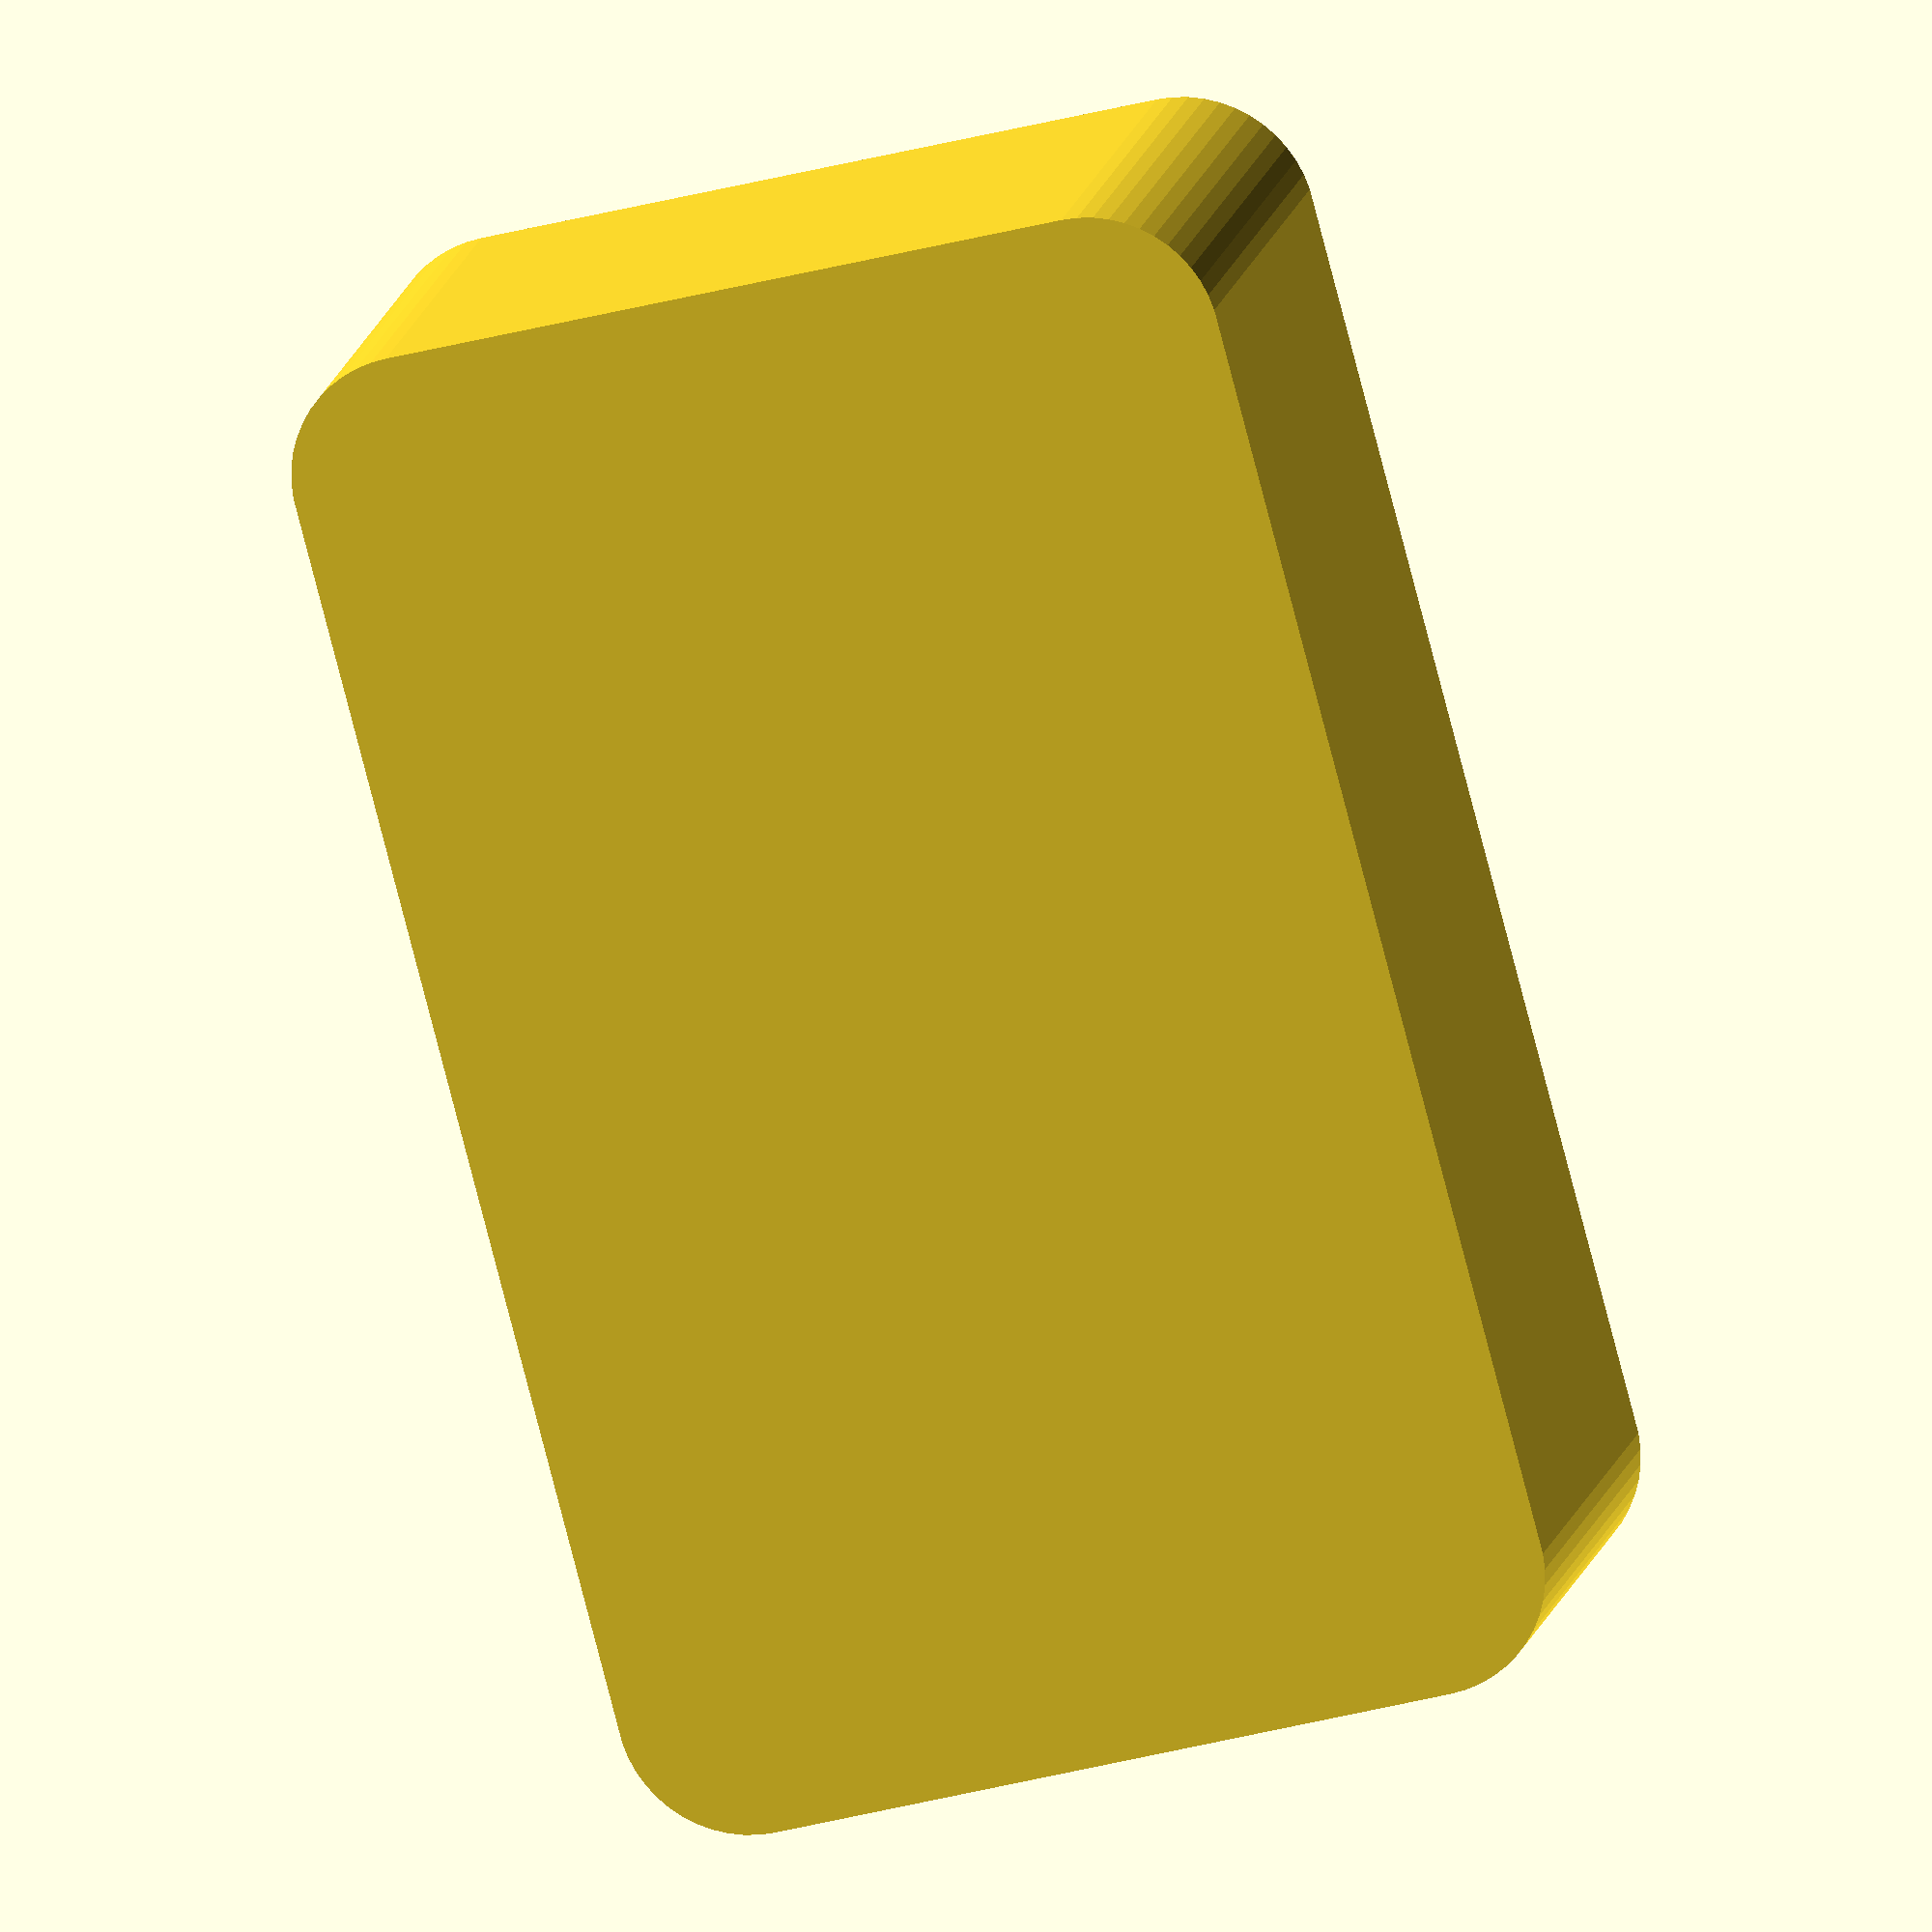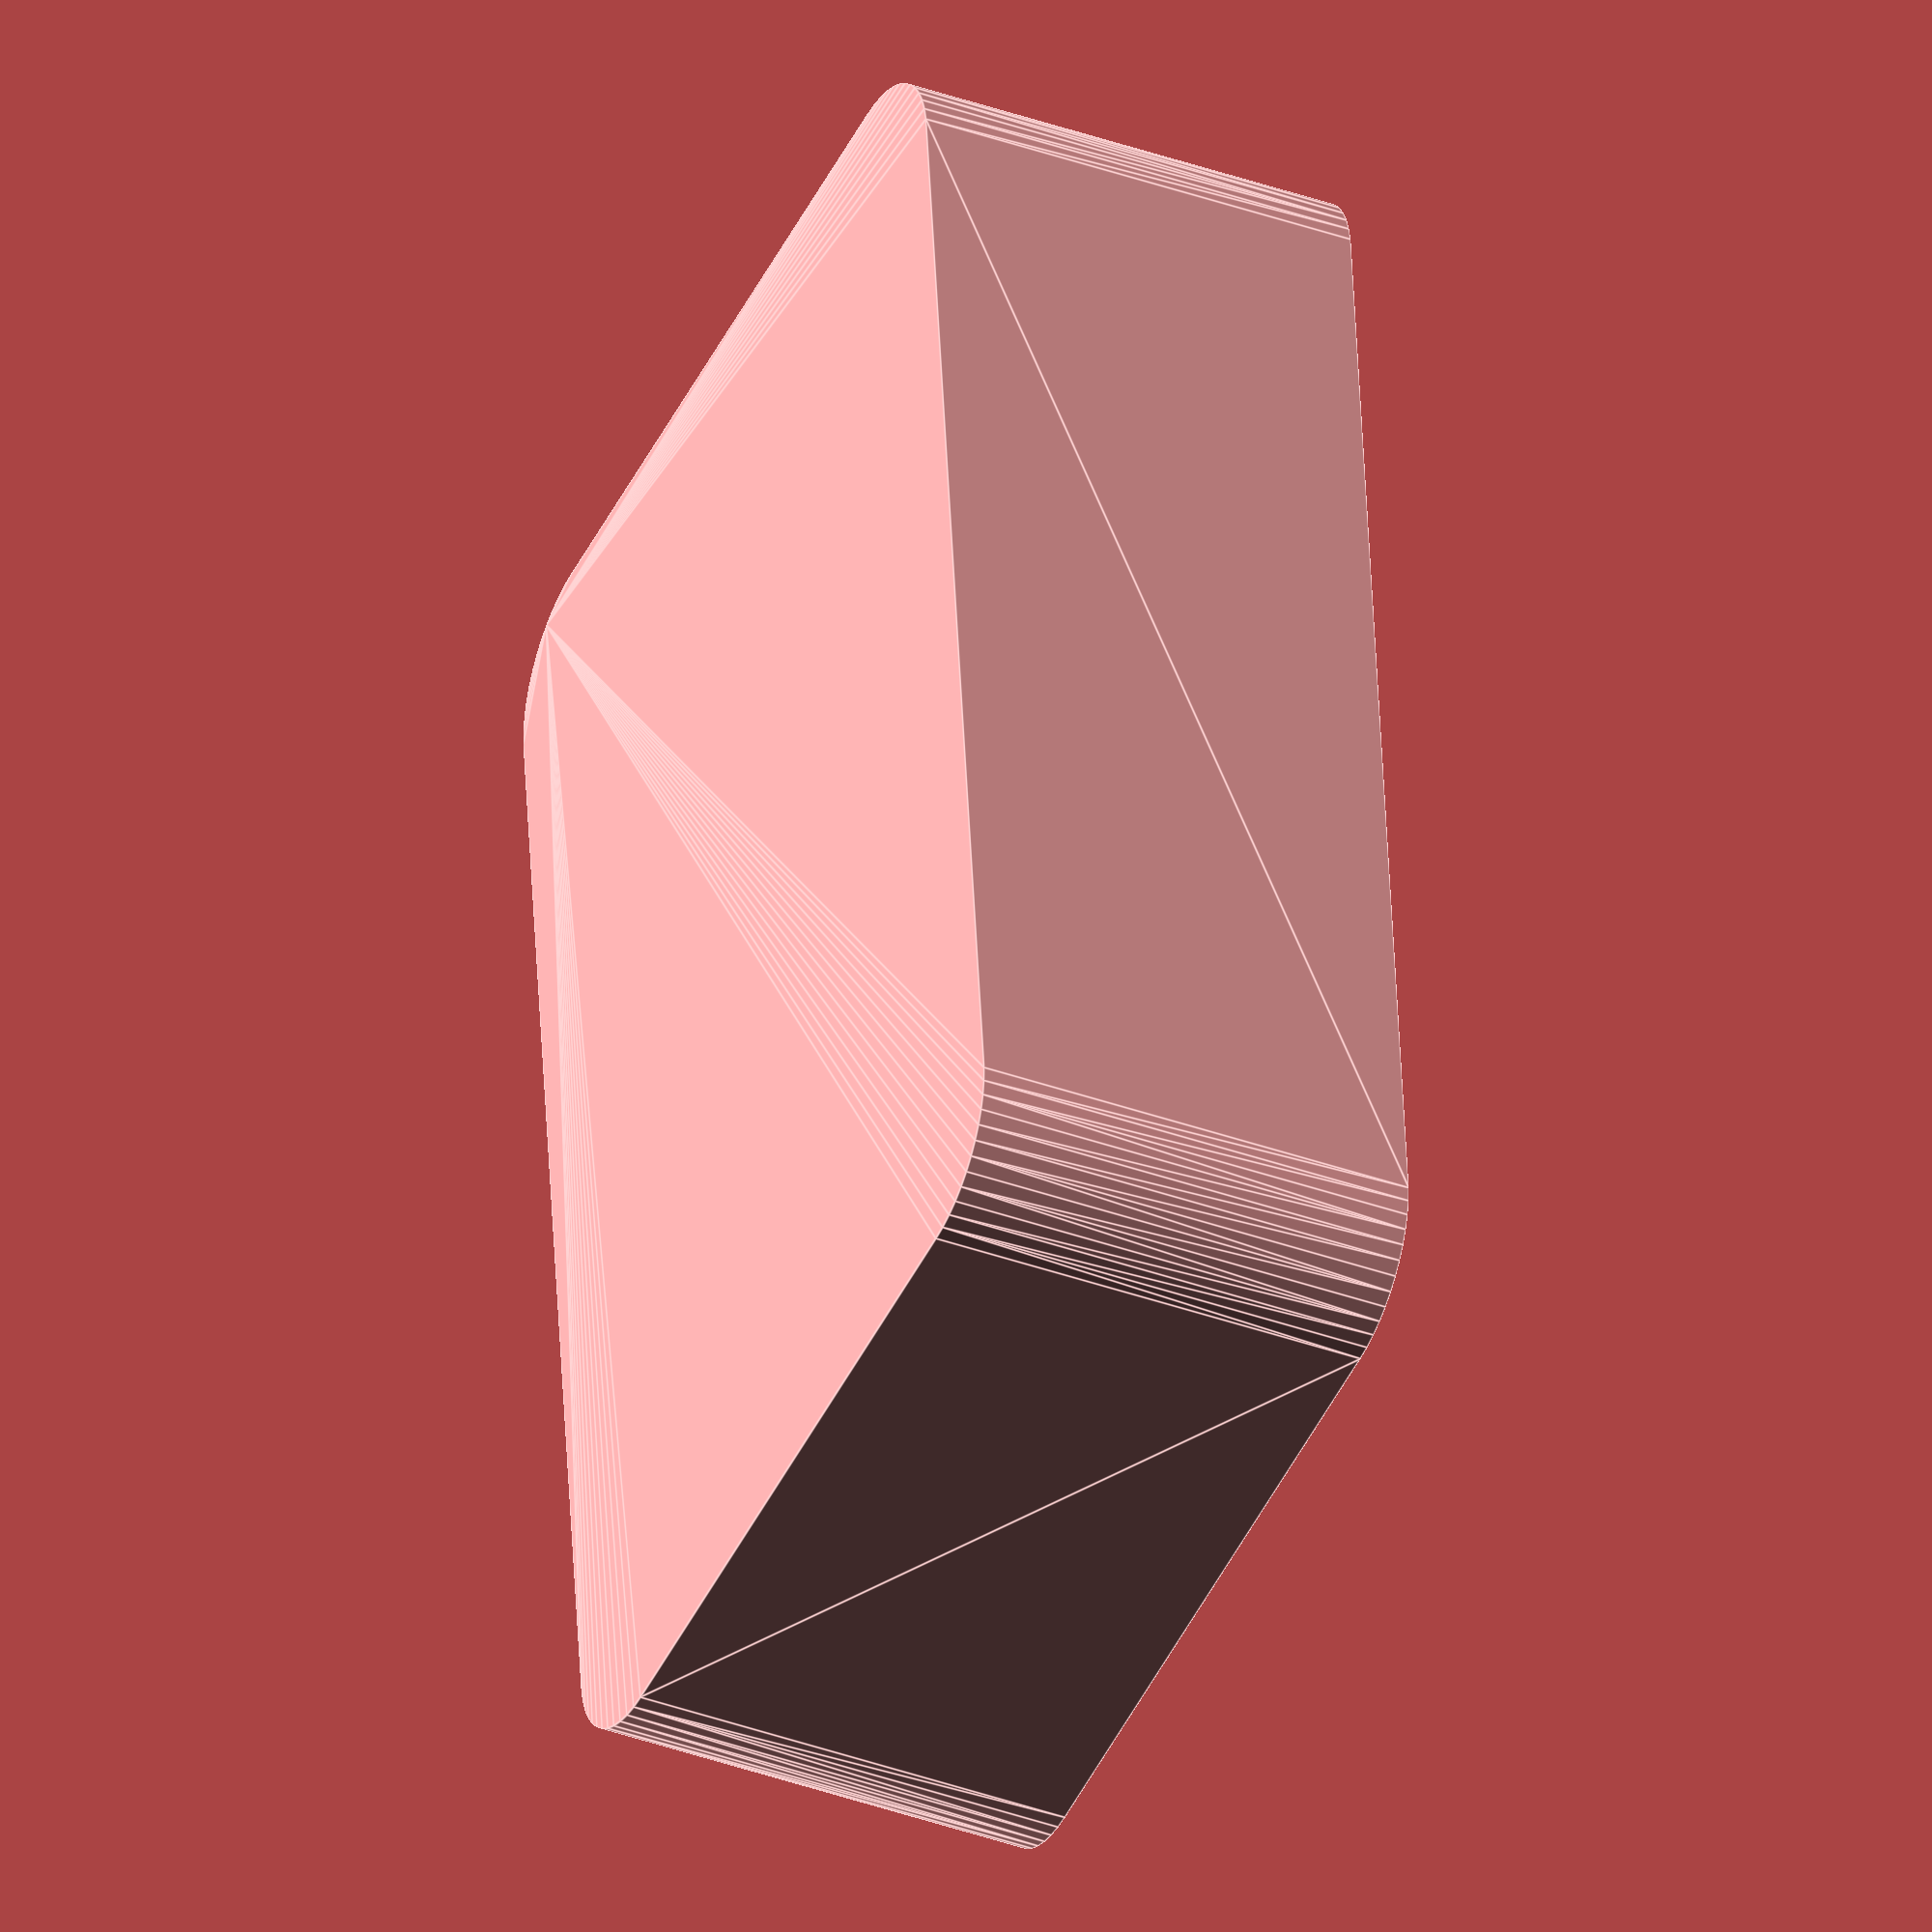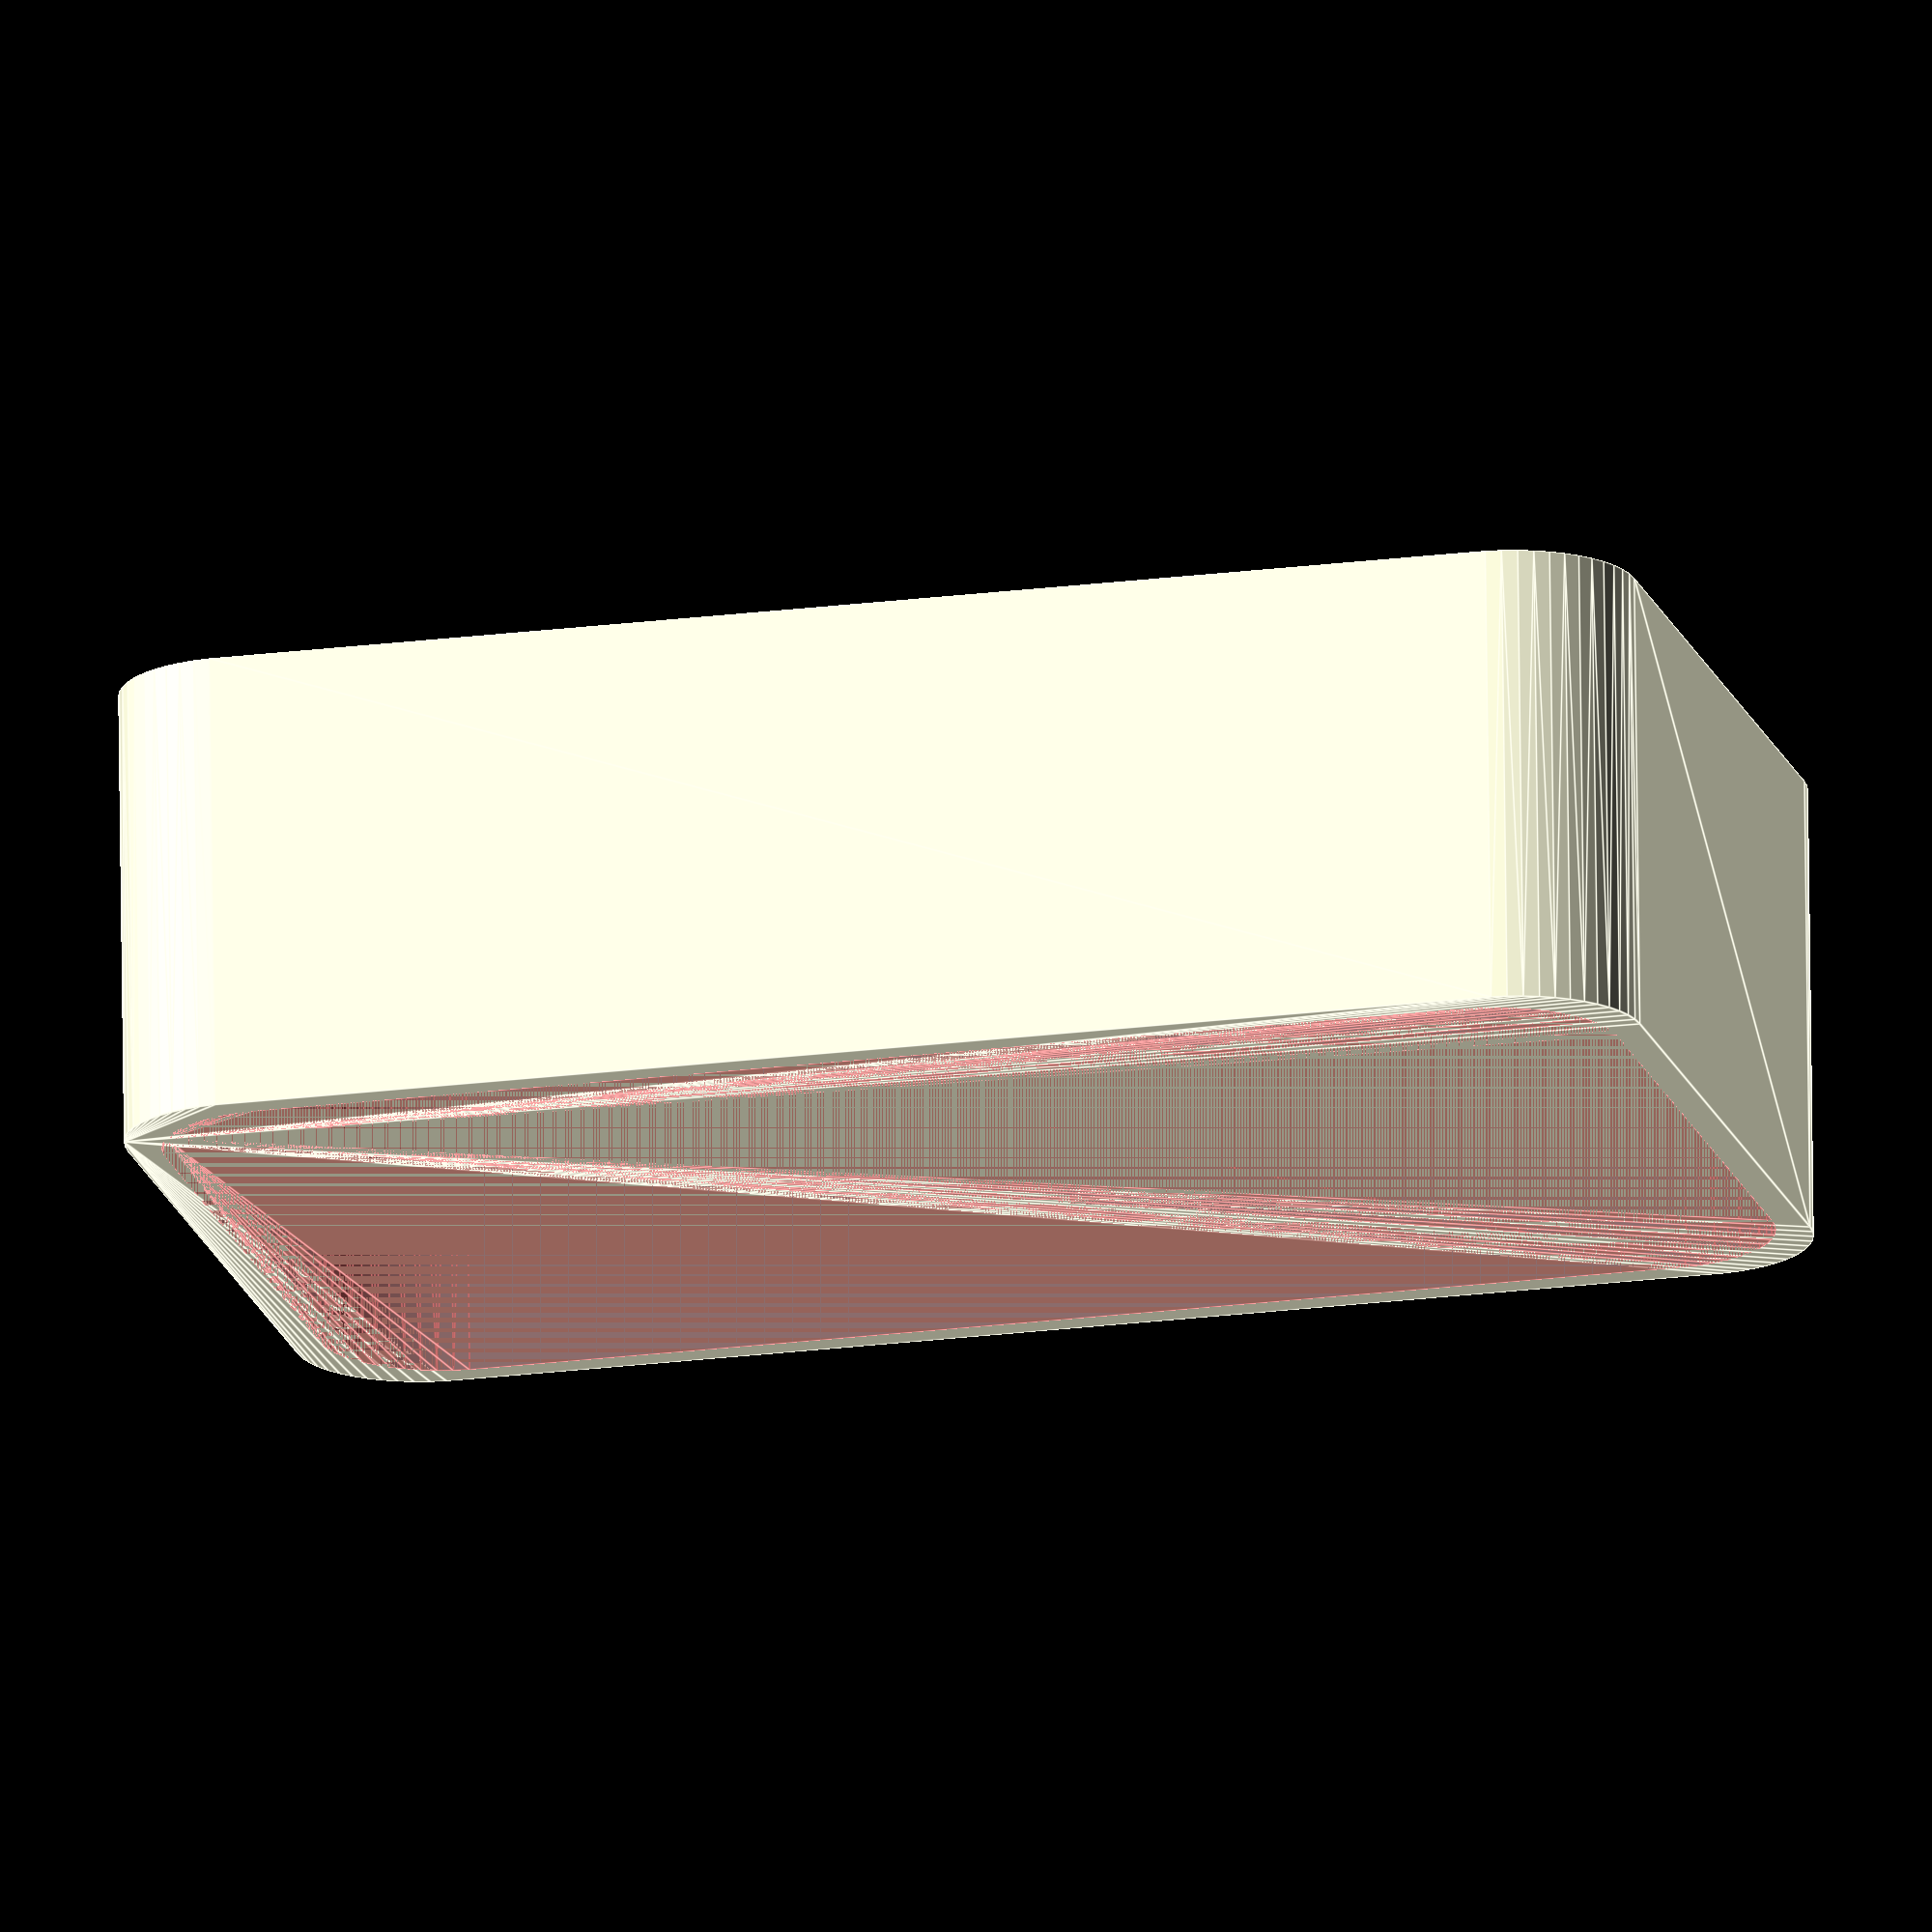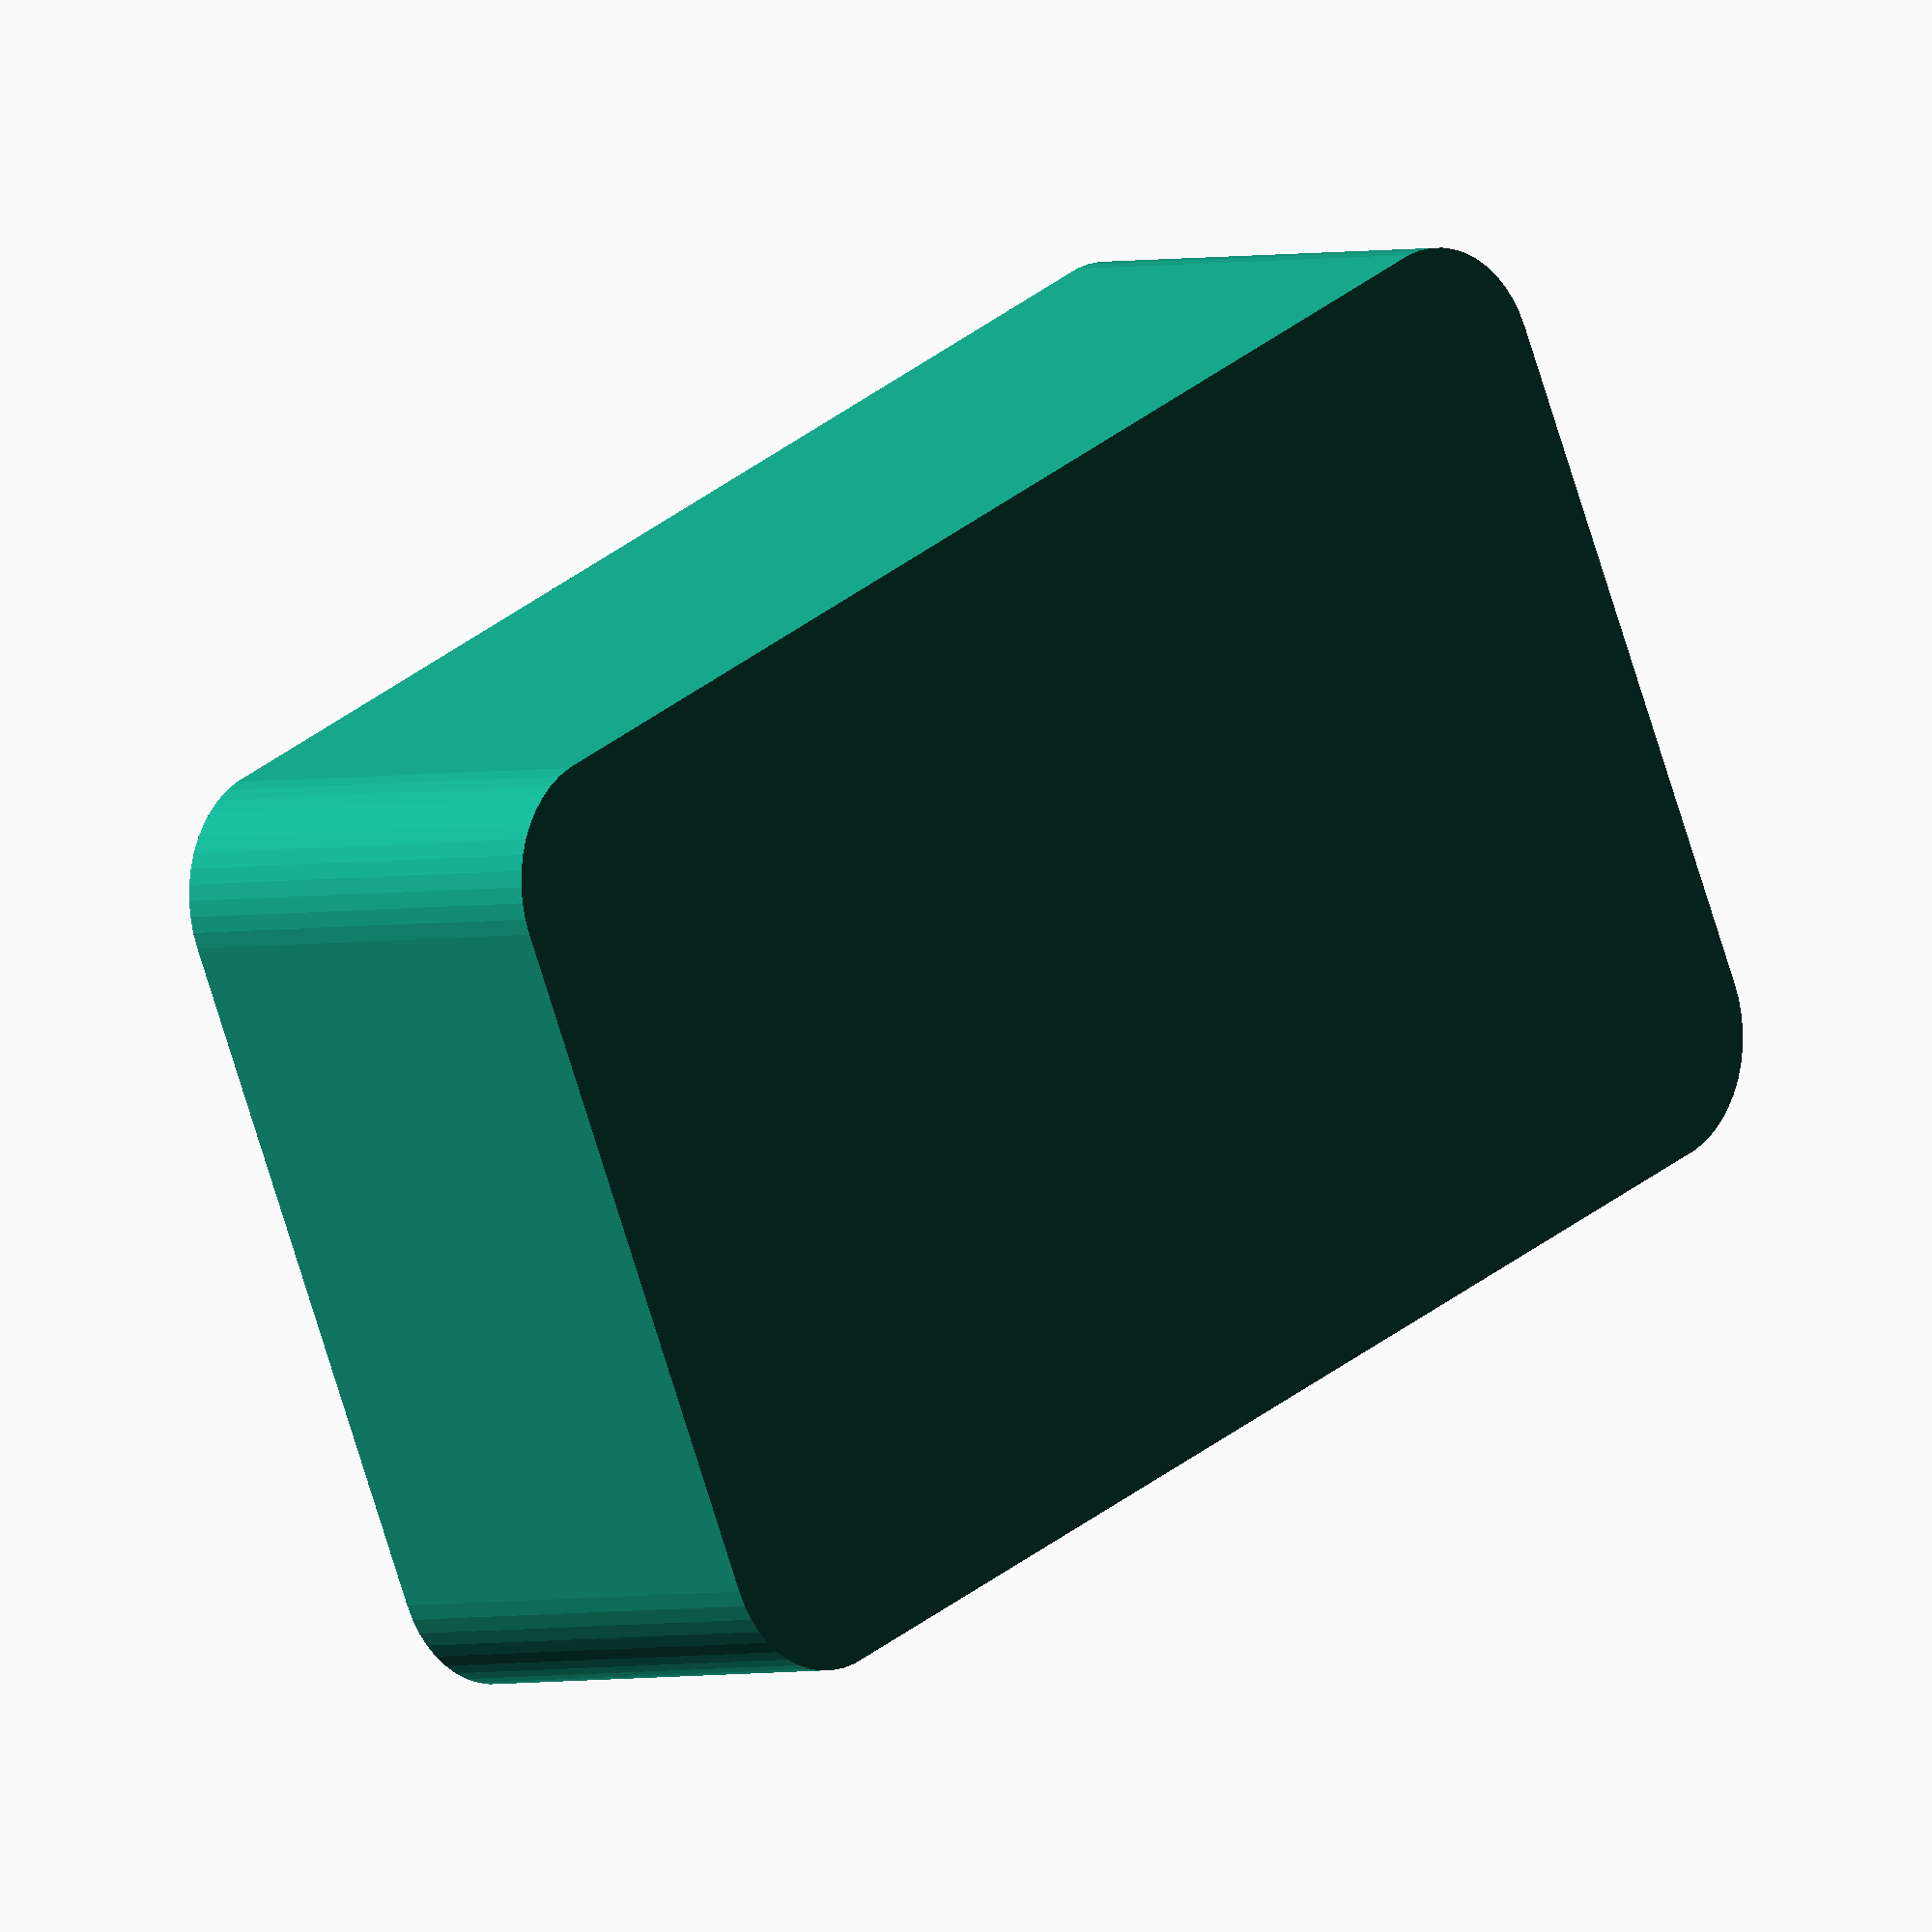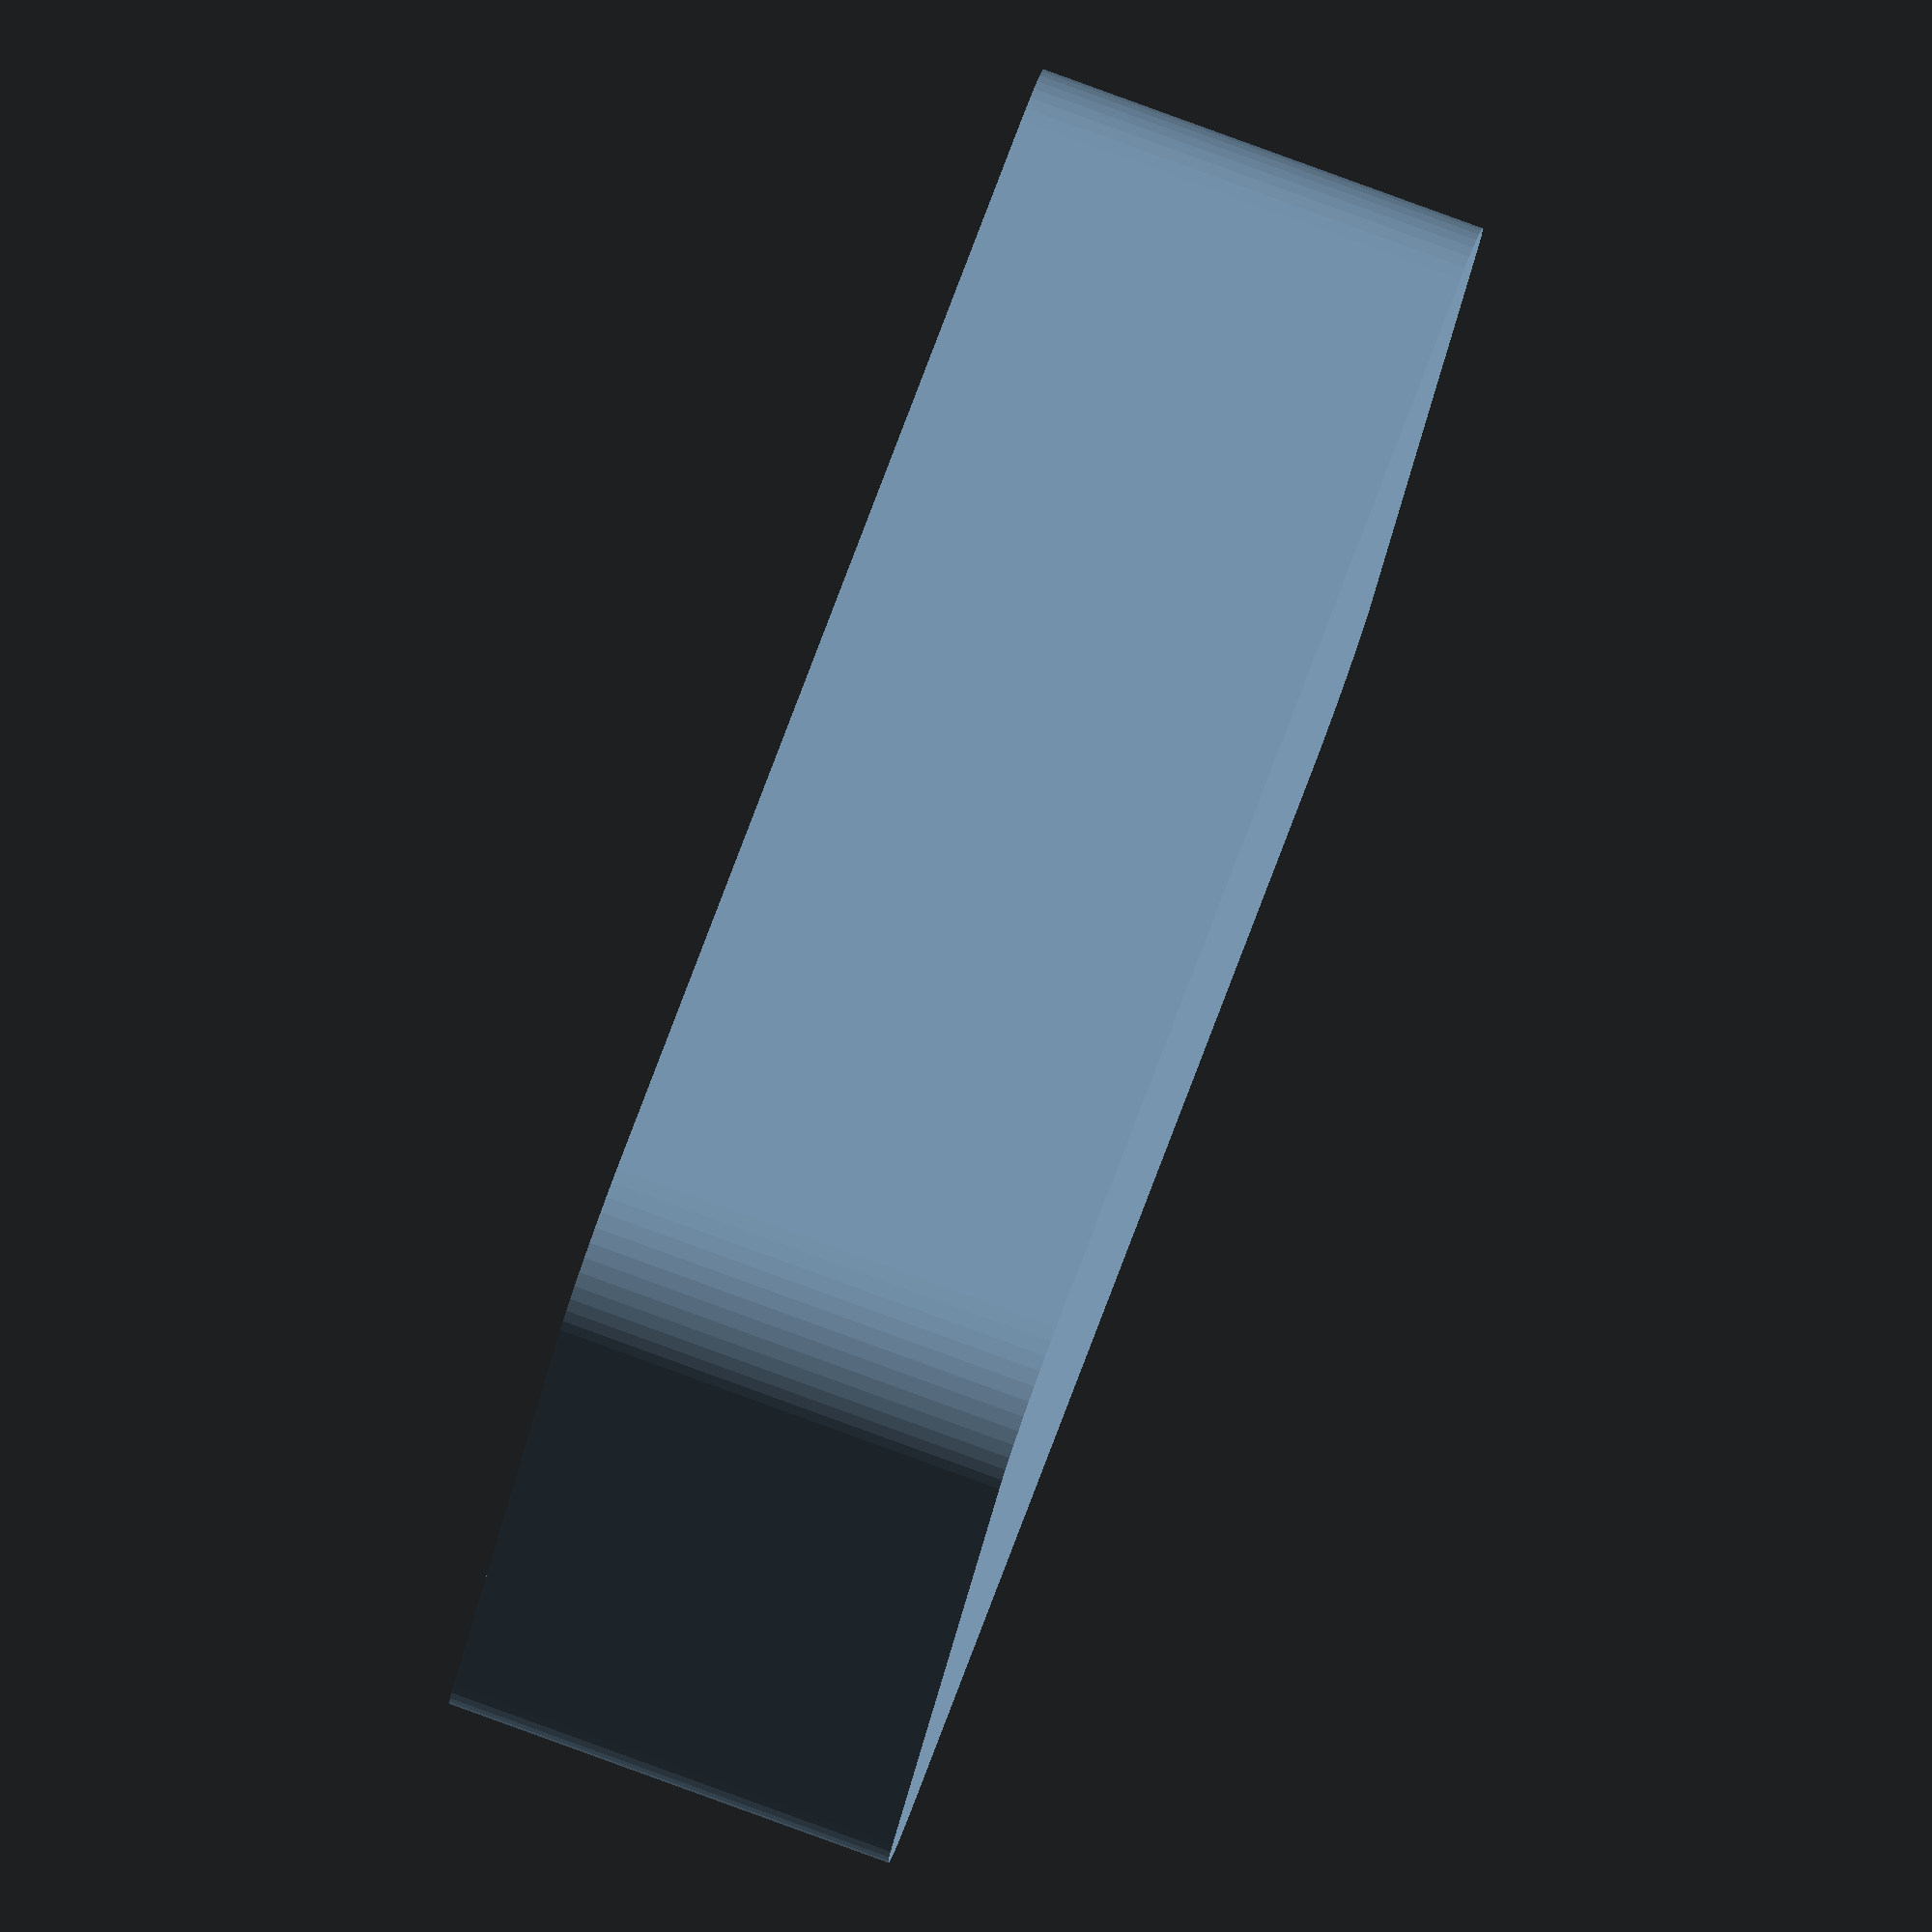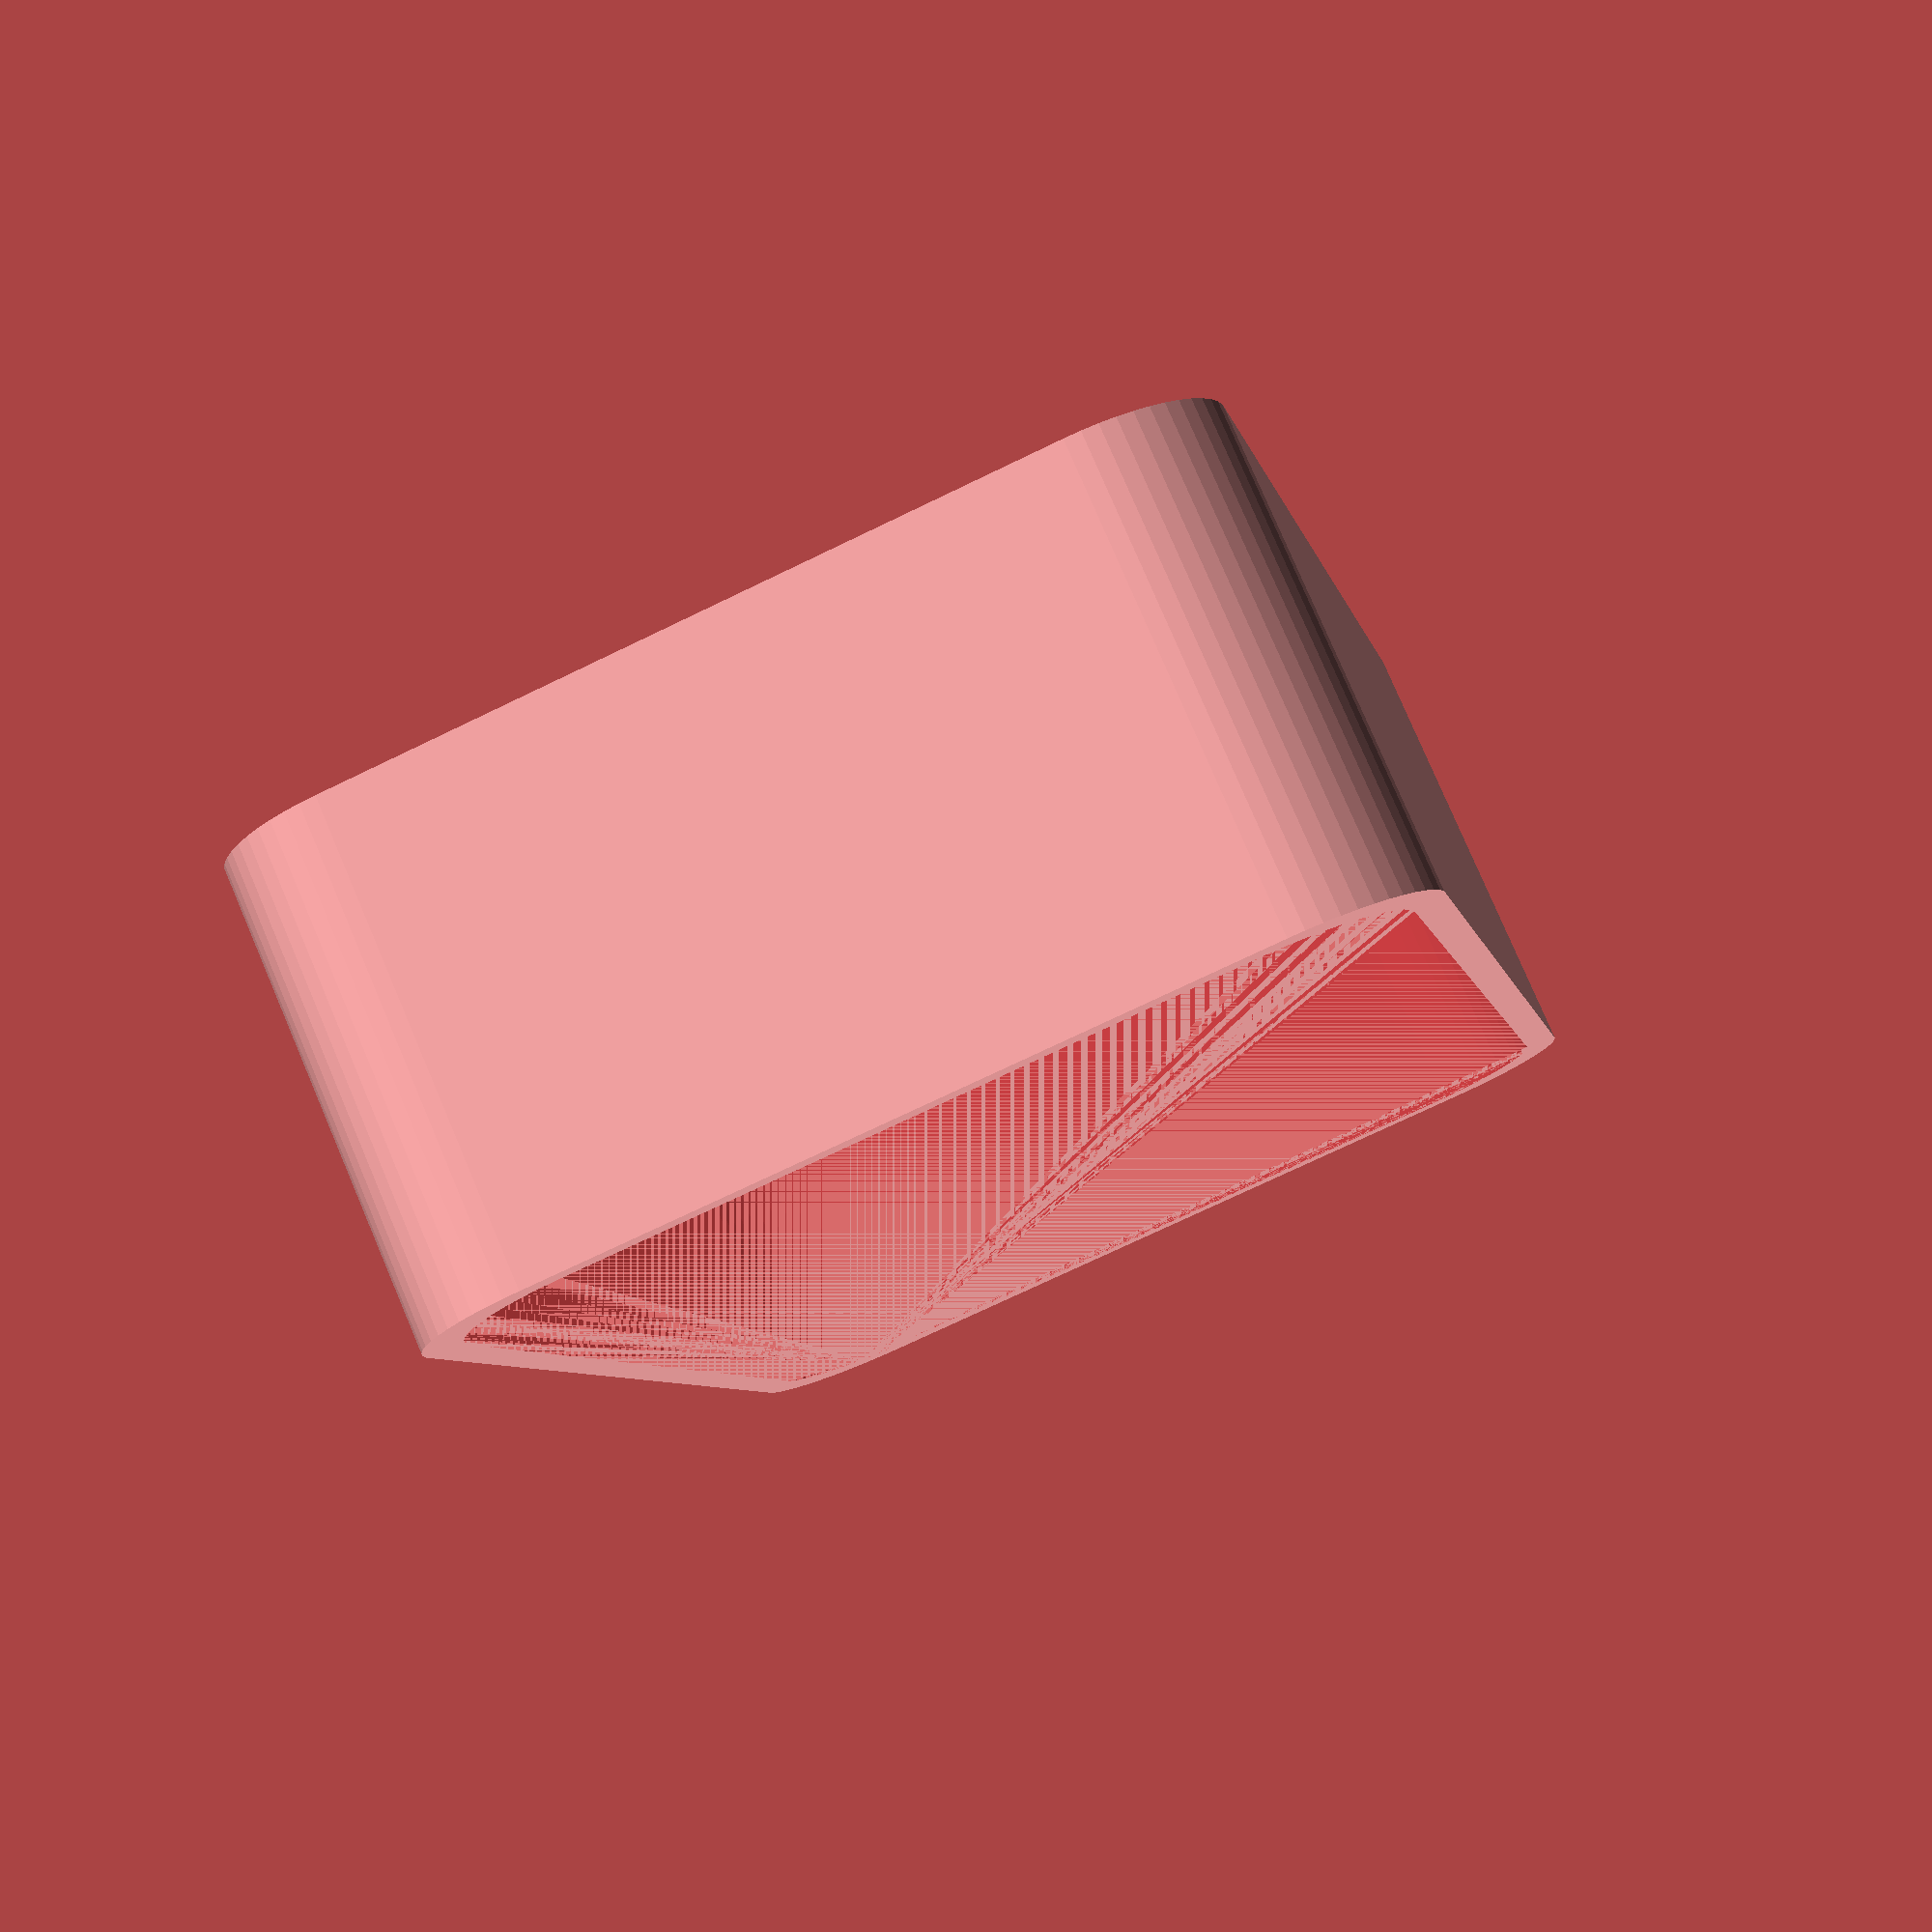
<openscad>
$fn = 50;


difference() {
	union() {
		hull() {
			translate(v = [-25.0000000000, 13.7500000000, 0]) {
				cylinder(h = 18, r = 5);
			}
			translate(v = [25.0000000000, 13.7500000000, 0]) {
				cylinder(h = 18, r = 5);
			}
			translate(v = [-25.0000000000, -13.7500000000, 0]) {
				cylinder(h = 18, r = 5);
			}
			translate(v = [25.0000000000, -13.7500000000, 0]) {
				cylinder(h = 18, r = 5);
			}
		}
	}
	union() {
		translate(v = [0, 0, 3]) {
			#hull() {
				translate(v = [-23.8000000000, 12.5500000000, 0]) {
					cylinder(h = 15, r = 5);
				}
				translate(v = [23.8000000000, 12.5500000000, 0]) {
					cylinder(h = 15, r = 5);
				}
				translate(v = [-23.8000000000, -12.5500000000, 0]) {
					cylinder(h = 15, r = 5);
				}
				translate(v = [23.8000000000, -12.5500000000, 0]) {
					cylinder(h = 15, r = 5);
				}
			}
		}
	}
}
</openscad>
<views>
elev=164.7 azim=284.8 roll=348.2 proj=o view=wireframe
elev=38.2 azim=276.1 roll=245.4 proj=o view=edges
elev=107.2 azim=346.2 roll=180.7 proj=o view=edges
elev=2.4 azim=204.7 roll=134.7 proj=o view=wireframe
elev=275.7 azim=154.1 roll=110.0 proj=o view=wireframe
elev=281.1 azim=78.1 roll=336.9 proj=p view=solid
</views>
